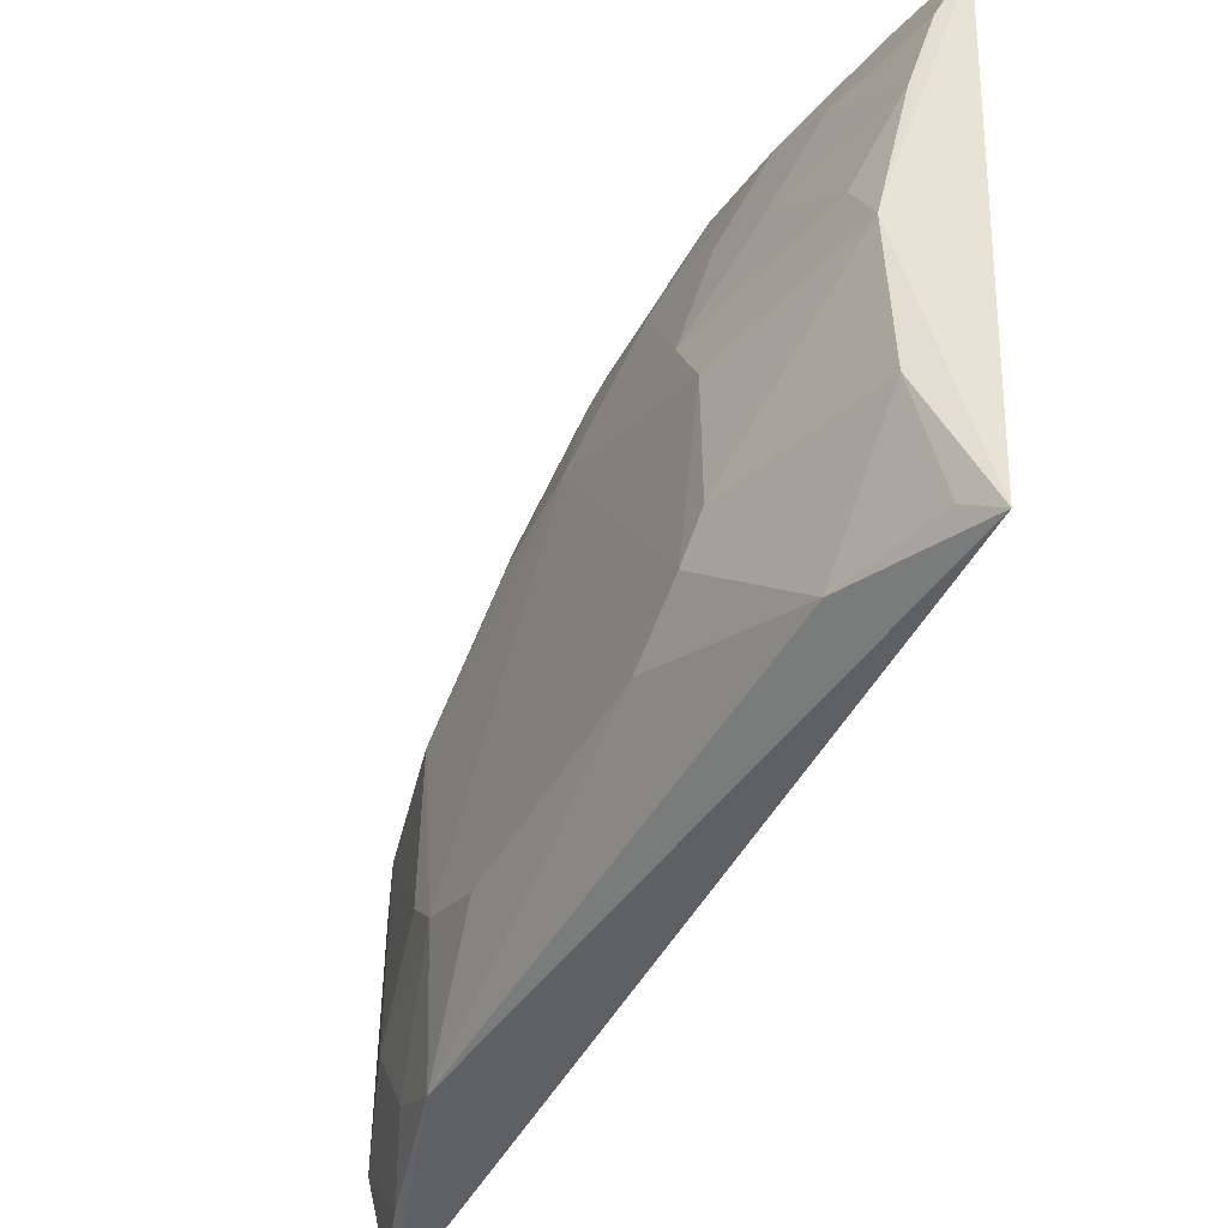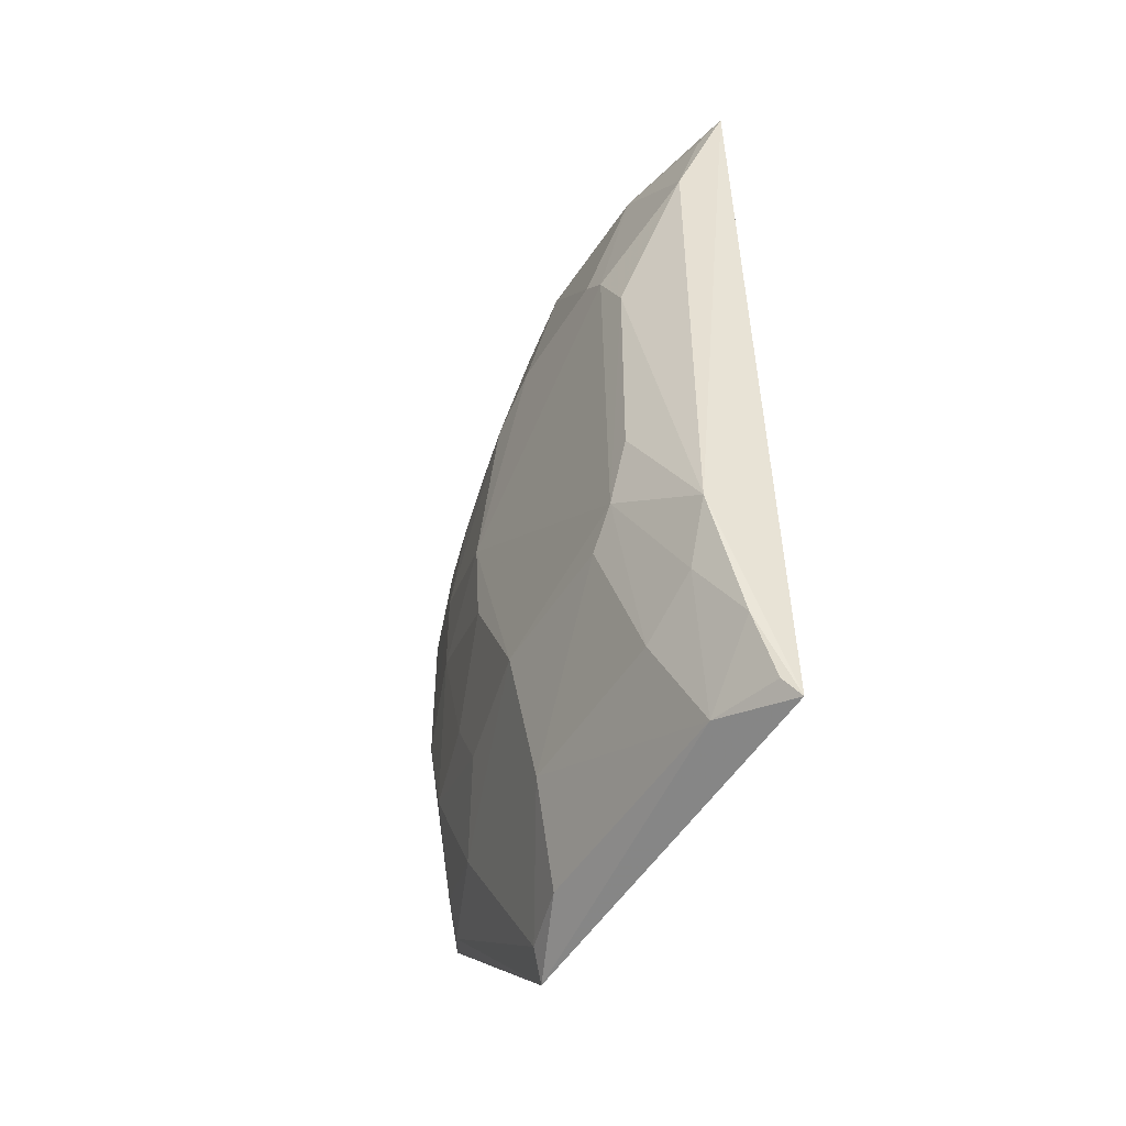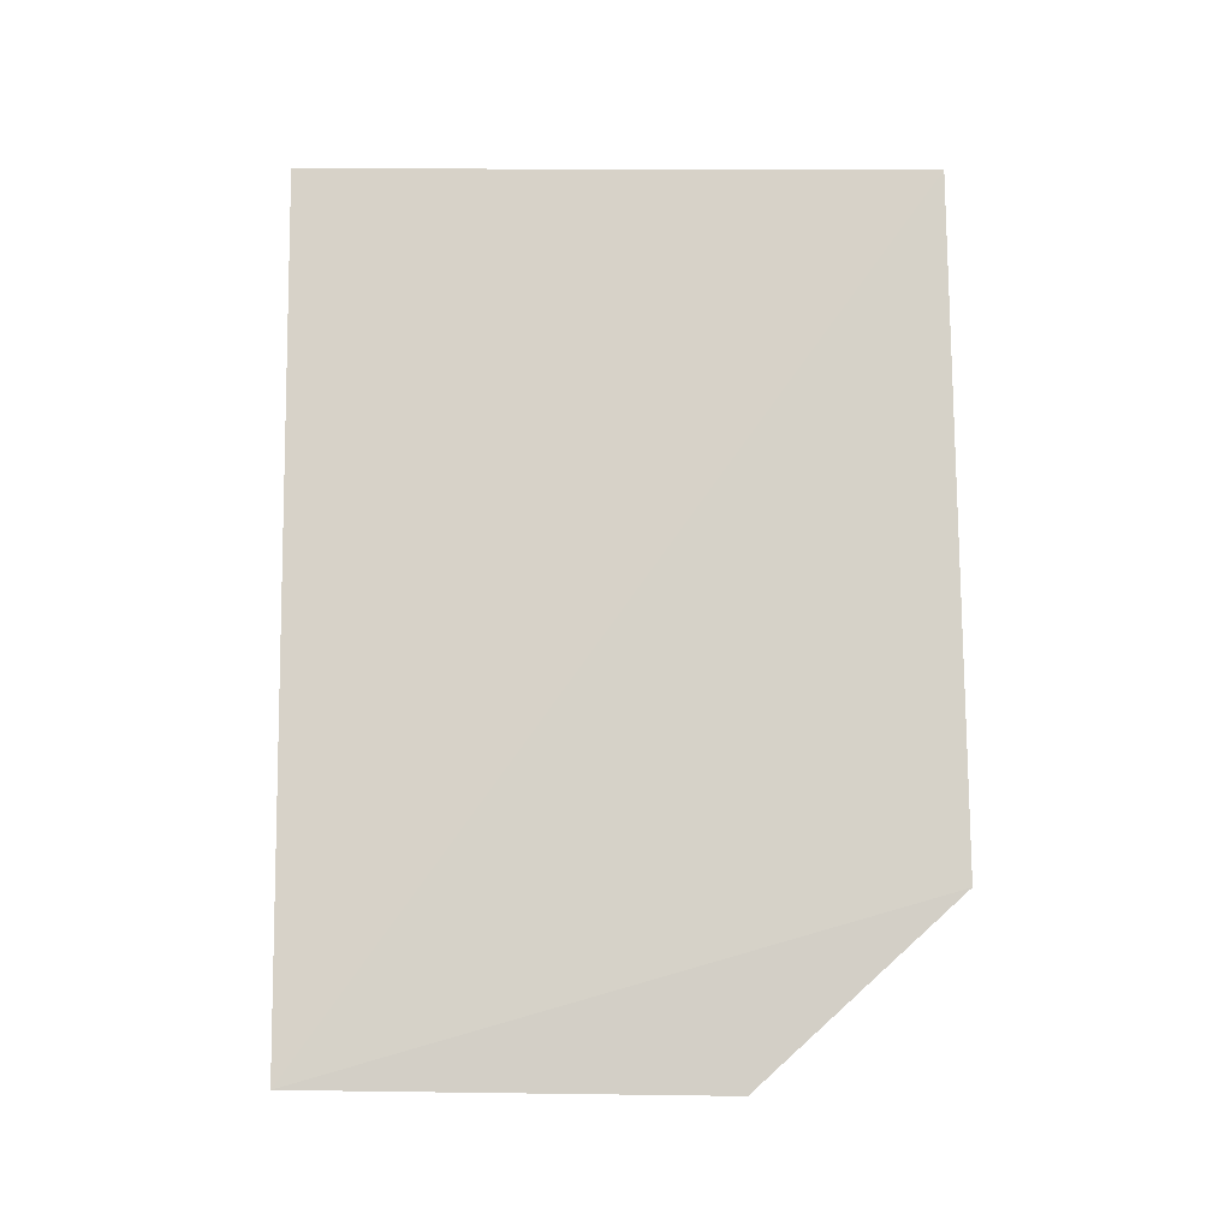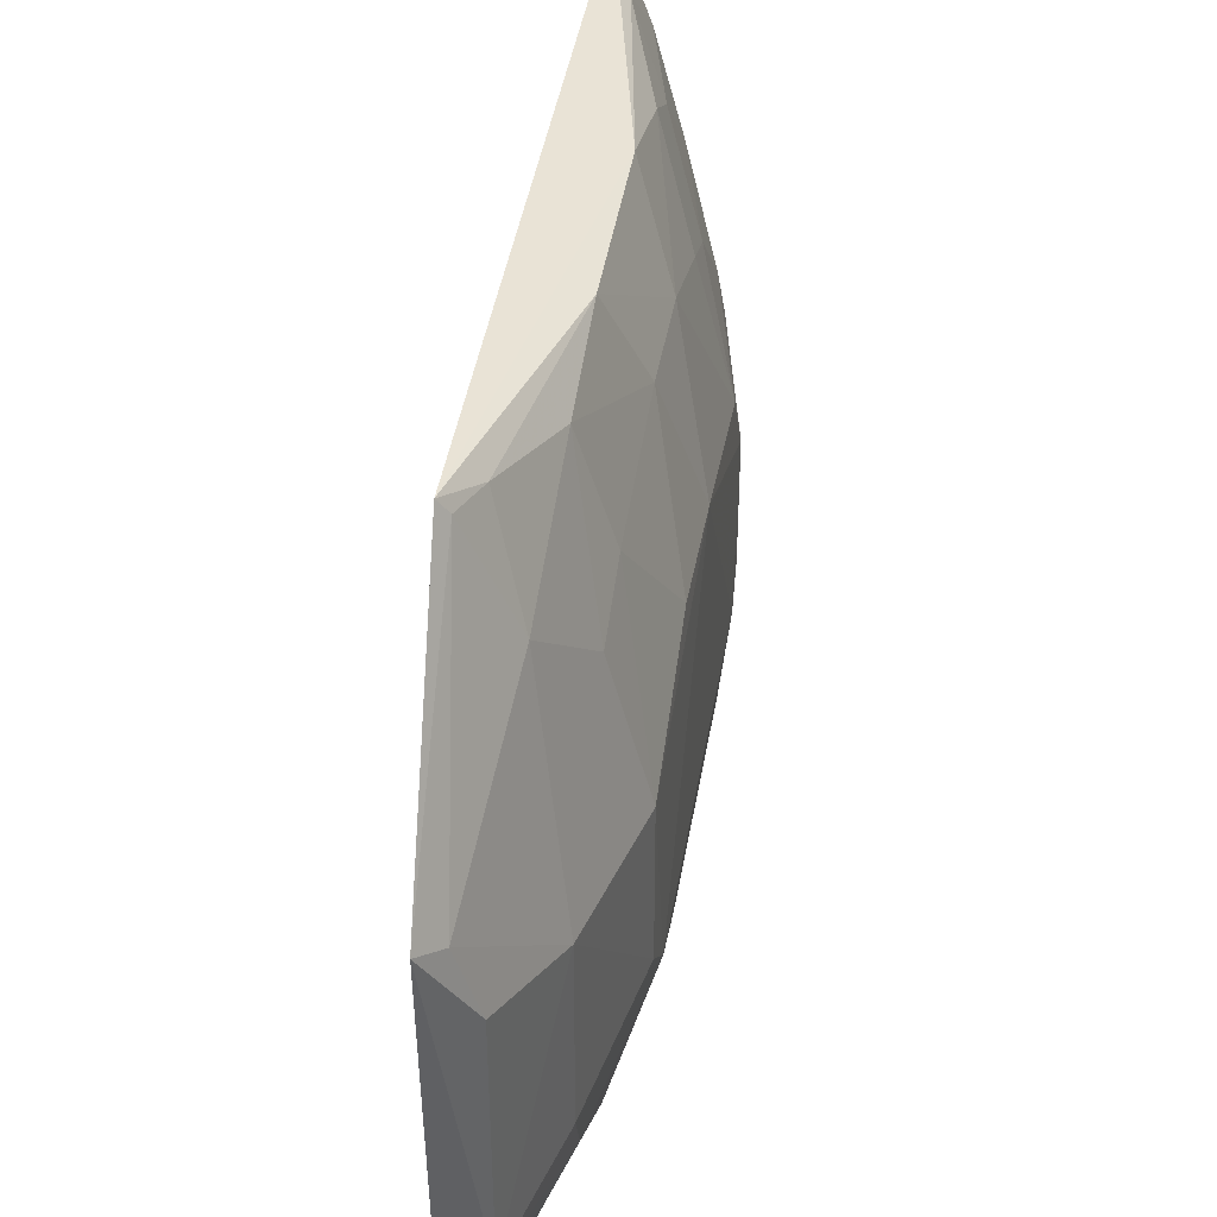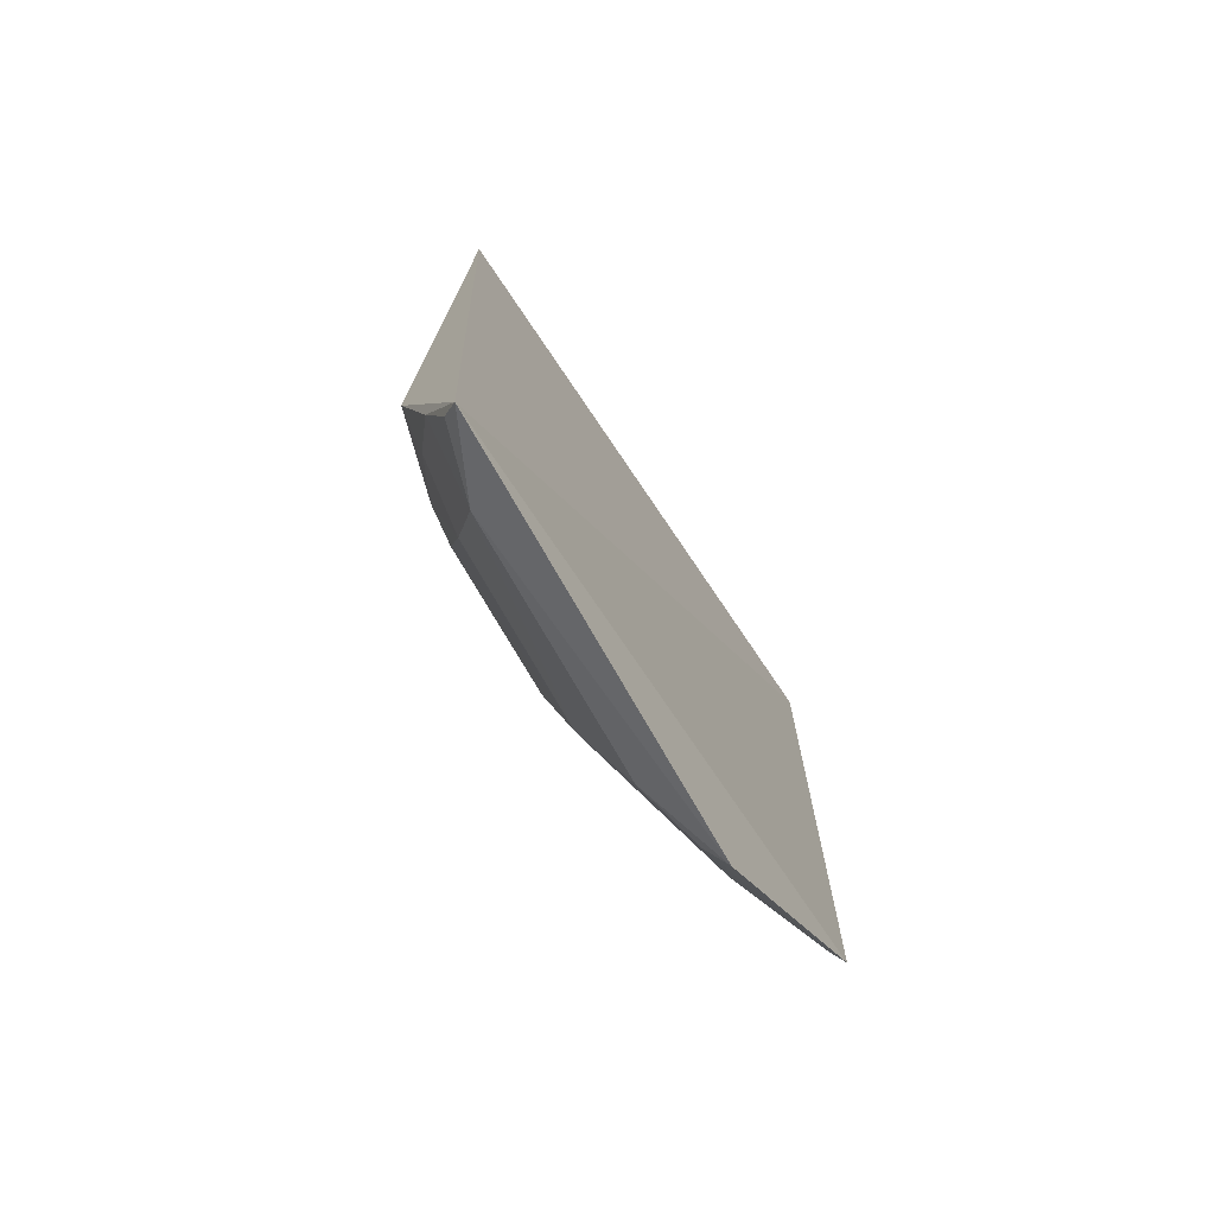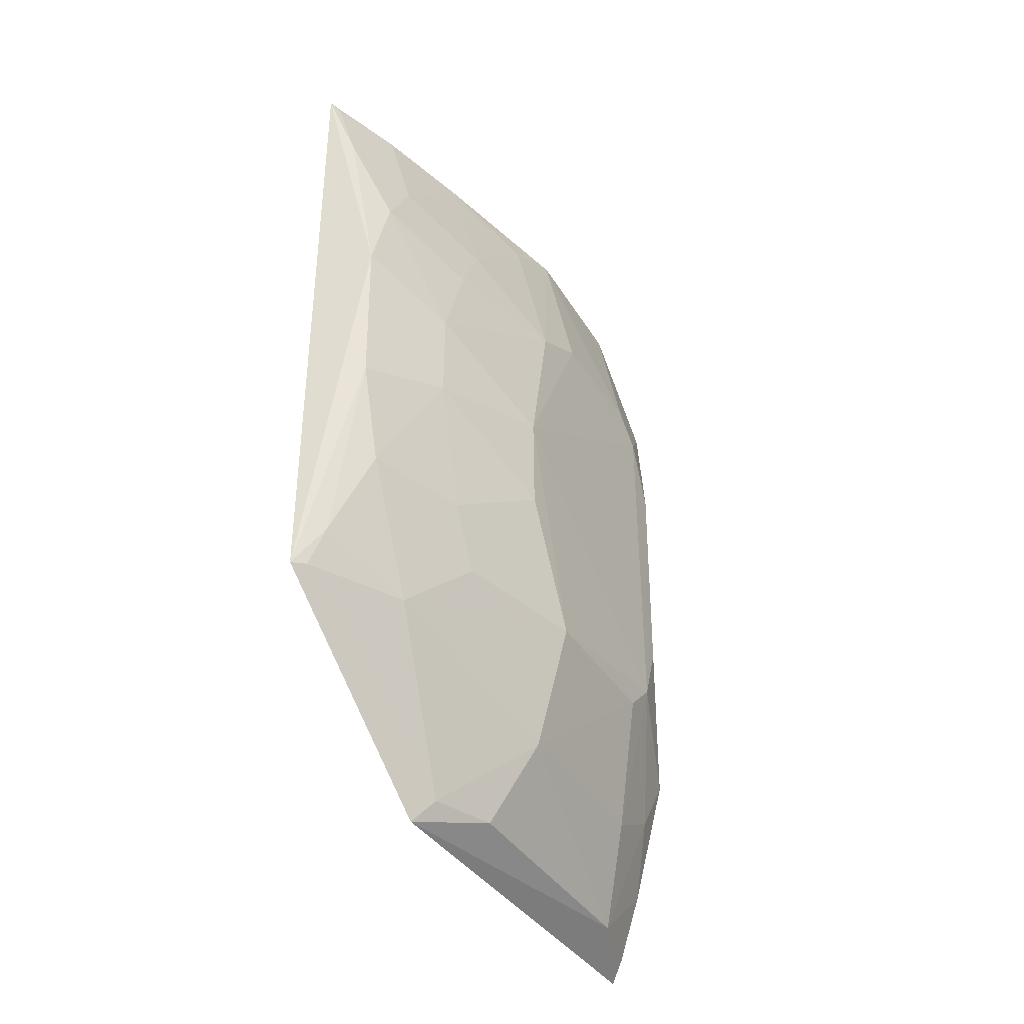
<metadata>
{"format":"obj","ext":"obj","renderer":"f3d","projection":"perspective","resolution":1024,"background":"white","views":[{"elev":-46.1,"azim":-27.5,"up":"+Y"},{"elev":-49.2,"azim":-30.5,"up":"+Z"},{"elev":-13.2,"azim":89.0,"up":"+Z"},{"elev":42.7,"azim":-170.6,"up":"+Y"},{"elev":-73.6,"azim":29.5,"up":"+Z"},{"elev":-39.2,"azim":-150.5,"up":"+Z"}]}
</metadata>
<code>
v -0.3523 -0.1227 0.1525
v -0.3401 -0.1164 -0.2377
v -0.3297 0.1564 0.1439
v -0.3326 0.1519 0.1409
v -0.3874 0.04528 -0.06694
v -0.3728 0.001532 0.1388
v -0.3876 -0.08078 -0.08156
v -0.3325 0.158 -0.1595
v -0.3444 0.1204 0.1401
v -0.3725 0.0166 -0.1838
v -0.3731 -0.1116 -0.1407
v -0.3884 -0.05365 0.06564
v -0.3569 0.1492 0.02109
v -0.3872 0.01493 -0.1251
v -0.3394 0.06872 -0.24
v -0.3715 -0.1105 0.09555
v -0.3723 -0.06647 -0.1838
v -0.3874 0.03161 0.04995
v -0.3884 -0.06909 -0.1109
v -0.3711 -0.06591 0.139
v -0.3574 0.136 -0.09633
v -0.3571 0.1361 0.06518
v -0.3558 0.1062 -0.1544
v -0.3879 -0.08178 0.02178
v -0.3572 -0.1122 -0.1989
v -0.3558 -0.08104 -0.2274
v -0.3875 -0.05384 -0.1259
v -0.3883 0.0029 0.065
v -0.3725 0.1061 0.006165
v -0.3714 0.03156 0.1233
v -0.3885 0.04777 -0.02292
v -0.3707 -0.09668 -0.1676
v -0.3594 -0.1122 0.1399
v -0.389 -0.06689 0.05155
v -0.3572 0.1482 -0.05166
v -0.3716 0.08995 -0.09596
v -0.3416 0.1498 0.1088
v -0.3471 0.06162 -0.2286
v -0.3428 0.1485 -0.1395
v -0.3469 -0.1127 -0.2288
v -0.3726 0.09093 0.04966
v -0.3566 0.07582 0.1386
v -0.3723 0.1062 -0.03678
v -0.3713 0.07539 -0.1238
v -0.3562 0.1194 0.09383
v -0.3558 0.03088 -0.2265
v -0.3366 0.1516 -0.1576
v -0.3711 0.07549 0.07965
f 1 2 3
f 6 1 3
f 8 3 2
f 9 6 3
f 9 3 4
f 11 2 1
f 13 3 8
f 15 8 2
f 16 11 1
f 19 11 7
f 20 1 6
f 20 6 12
f 23 10 14
f 24 7 11
f 24 11 16
f 24 19 7
f 25 2 11
f 26 15 2
f 26 17 10
f 27 14 10
f 27 10 17
f 27 19 14
f 27 17 19
f 28 12 6
f 28 6 18
f 29 22 13
f 30 18 6
f 31 5 14
f 31 14 19
f 31 28 18
f 31 18 29
f 32 19 17
f 32 11 19
f 32 25 11
f 32 26 25
f 32 17 26
f 33 20 16
f 33 16 1
f 33 1 20
f 34 20 12
f 34 16 20
f 34 24 16
f 34 19 24
f 34 31 19
f 34 12 28
f 34 28 31
f 35 13 8
f 35 29 13
f 36 14 5
f 37 4 3
f 37 3 13
f 37 13 22
f 37 9 4
f 38 10 23
f 39 23 21
f 39 35 8
f 39 21 35
f 40 26 2
f 40 2 25
f 40 25 26
f 41 29 18
f 41 22 29
f 42 30 6
f 42 6 9
f 43 31 29
f 43 5 31
f 43 29 35
f 43 36 5
f 43 35 21
f 43 21 36
f 44 23 14
f 44 14 36
f 44 36 21
f 44 21 23
f 45 37 22
f 45 9 37
f 45 42 9
f 46 26 10
f 46 10 38
f 46 38 15
f 46 15 26
f 47 38 23
f 47 8 15
f 47 15 38
f 47 39 8
f 47 23 39
f 48 30 42
f 48 42 45
f 48 18 30
f 48 41 18
f 48 45 22
f 48 22 41

</code>
